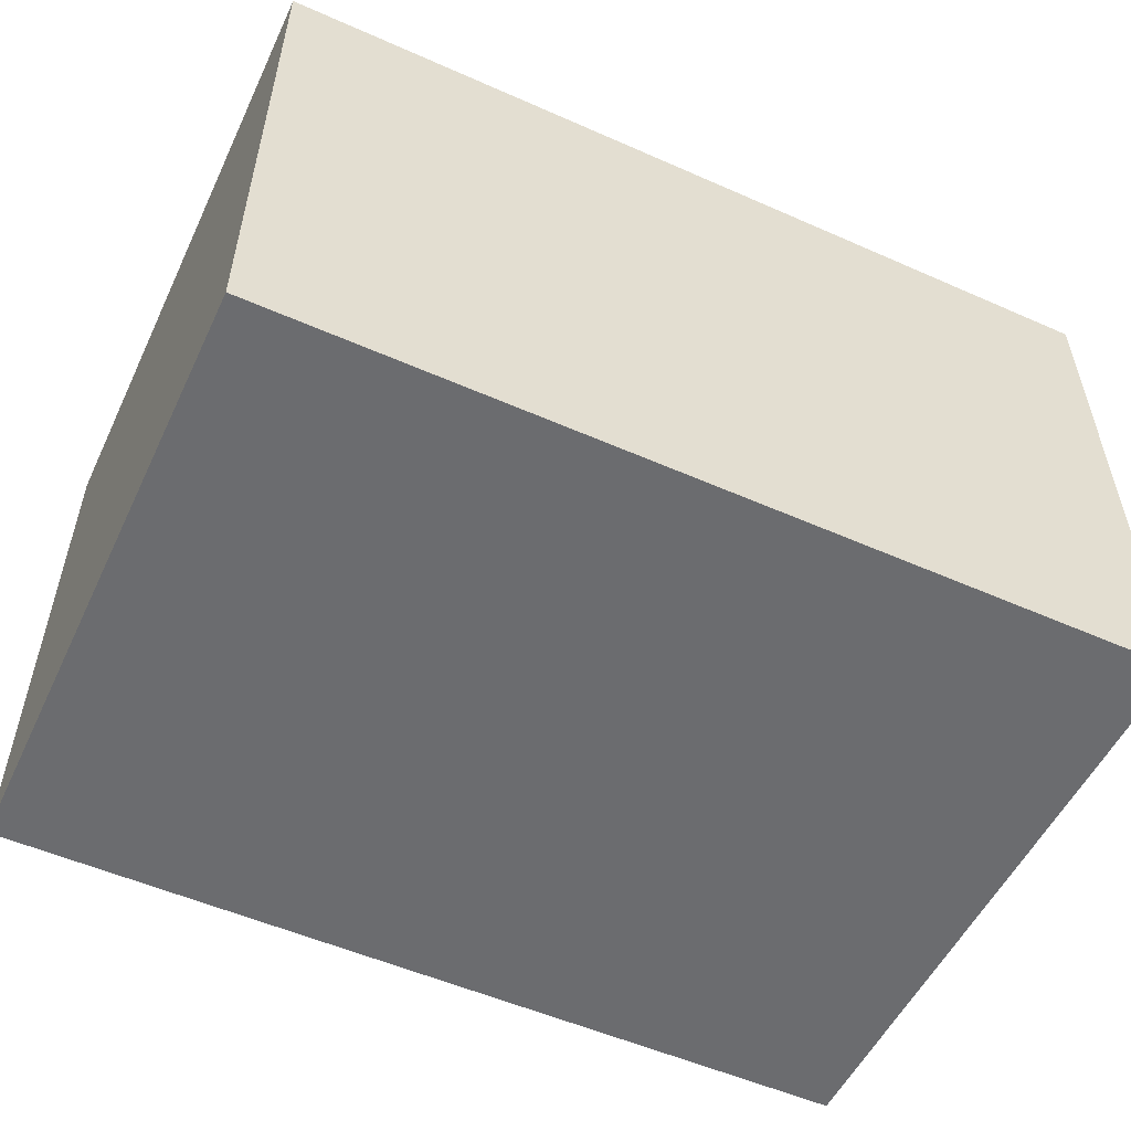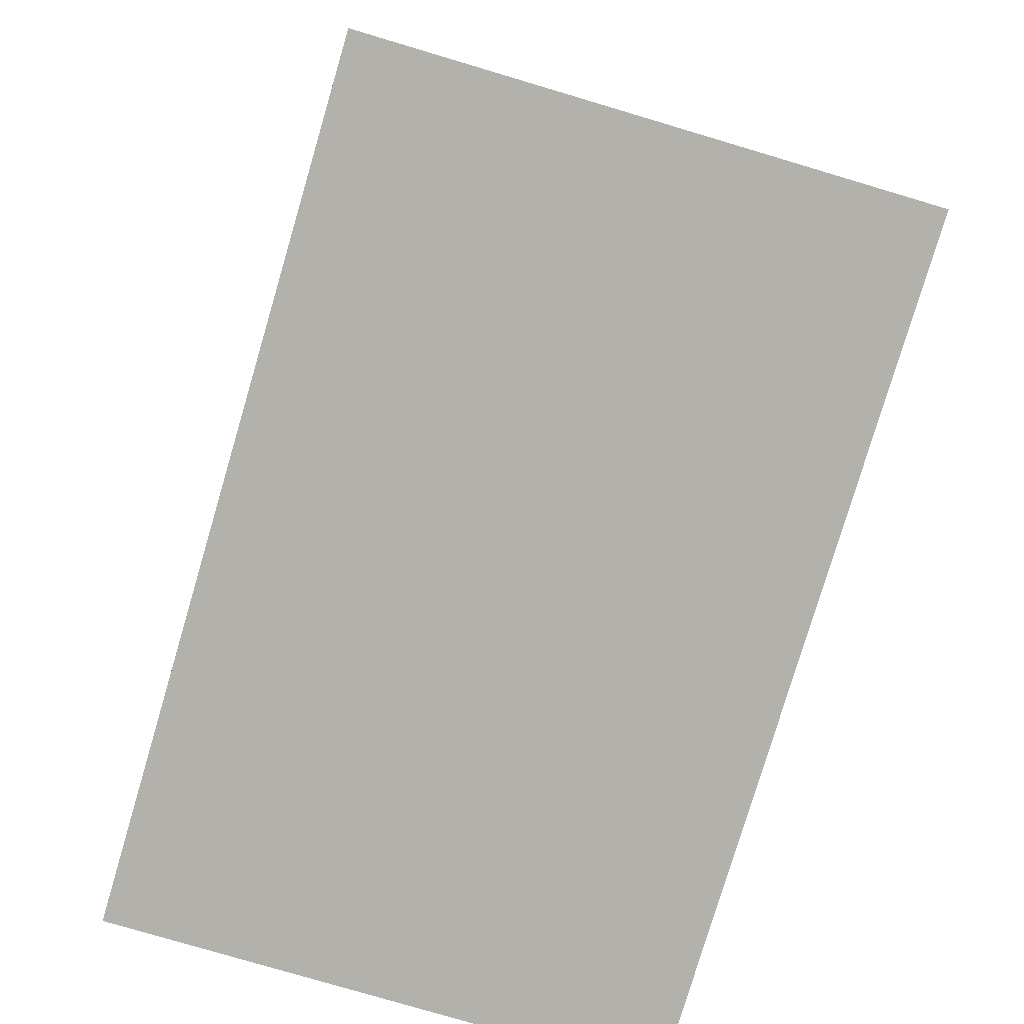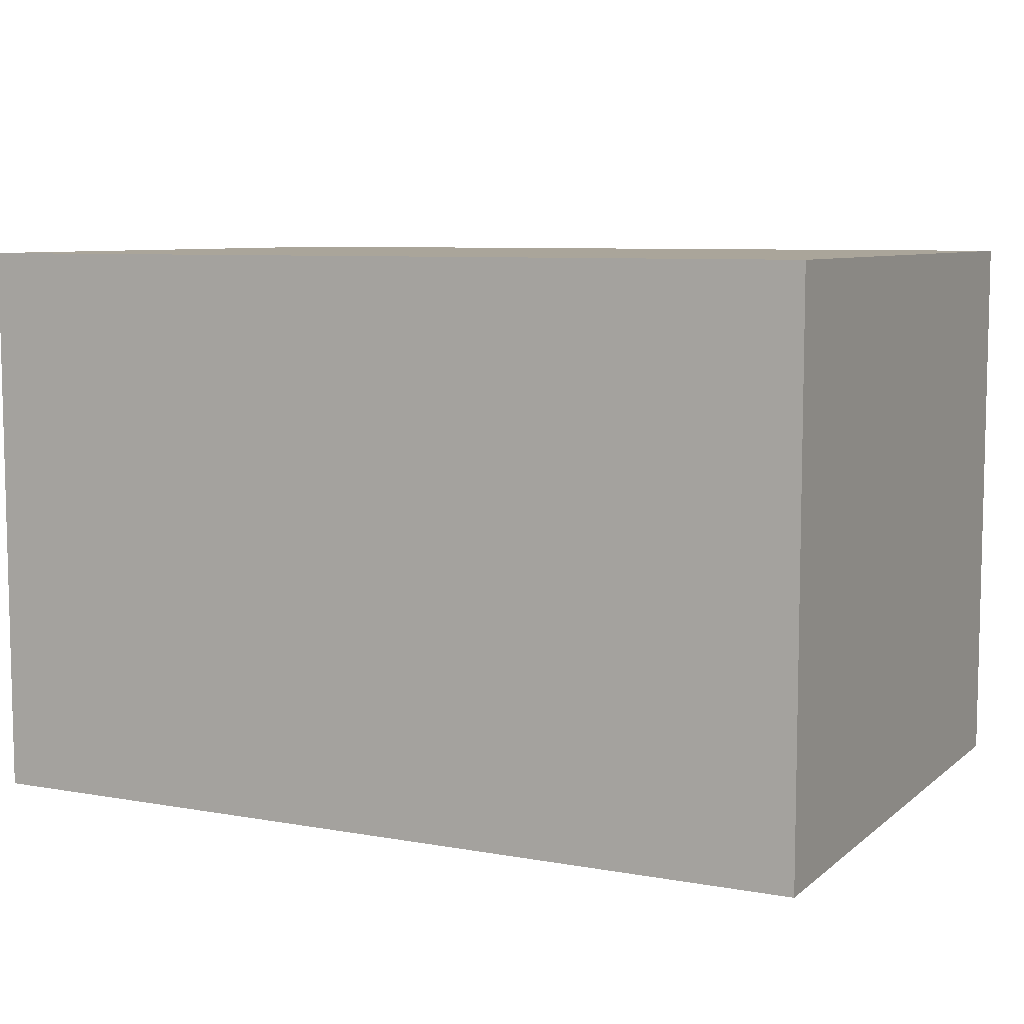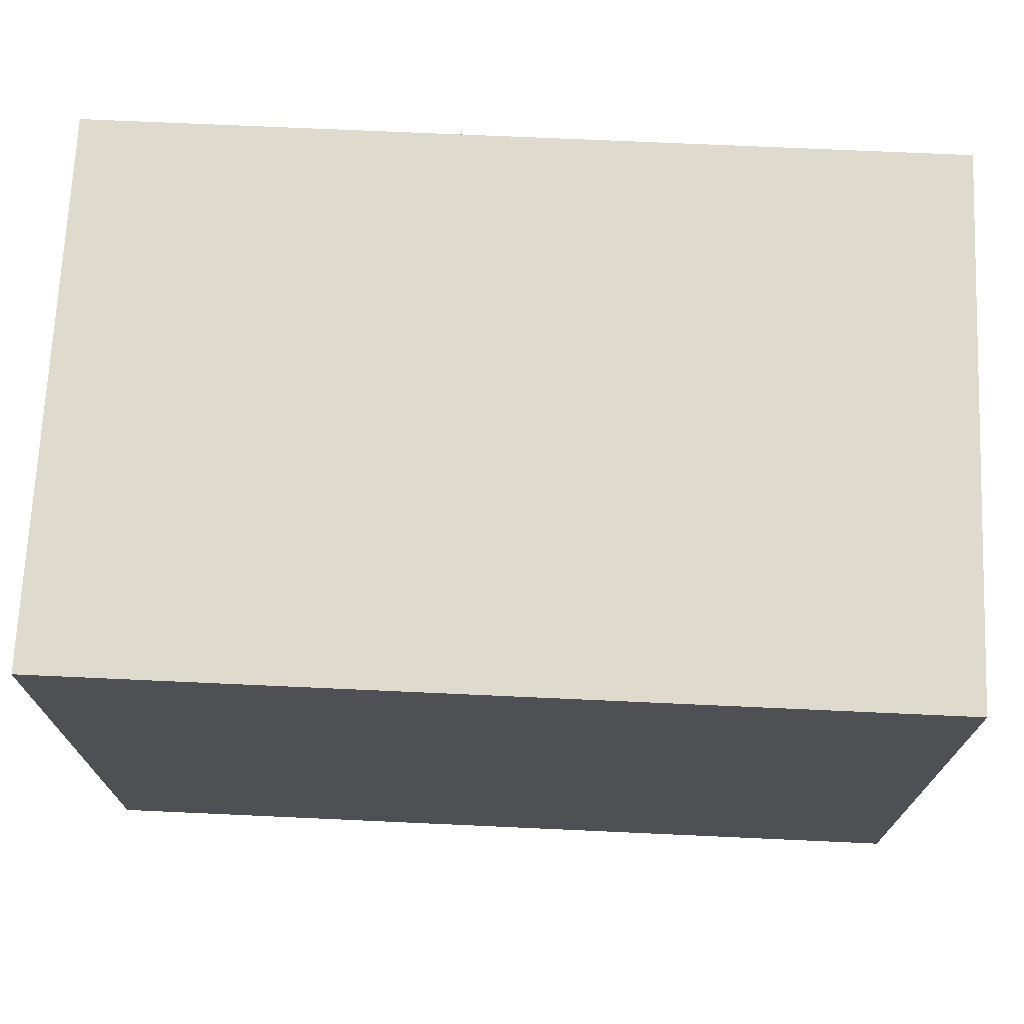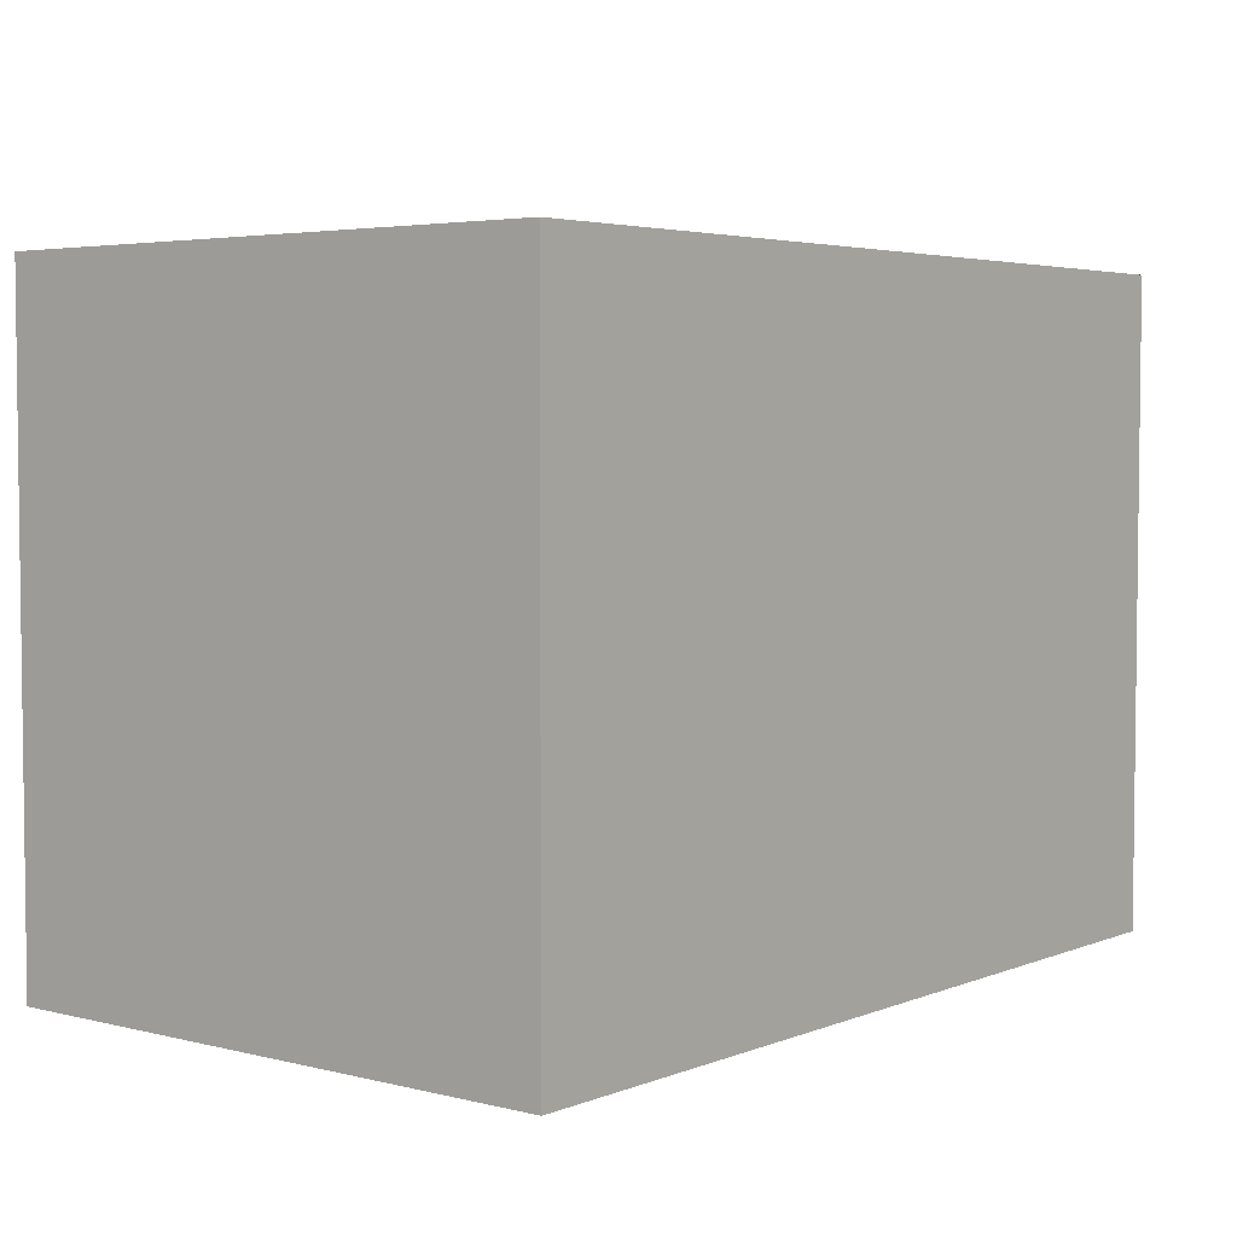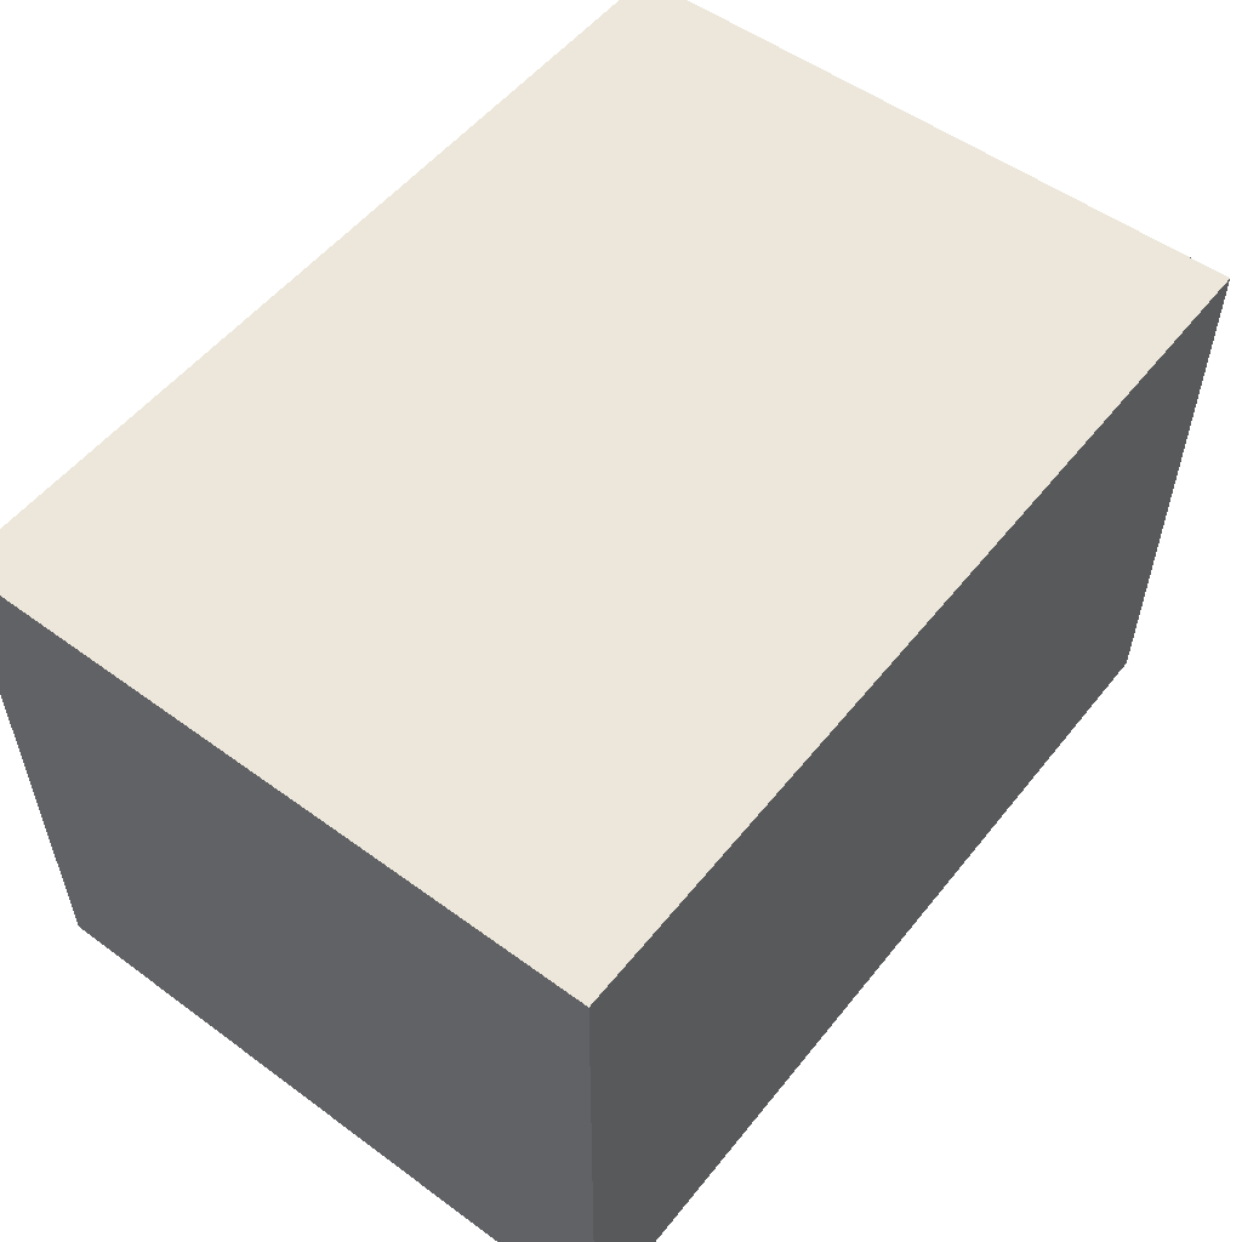
<metadata>
{"format":"obj","ext":"obj","renderer":"f3d","projection":"perspective","resolution":1024,"background":"white","views":[{"elev":-53.7,"azim":-25.2,"up":"+Y"},{"elev":-78.9,"azim":-106.5,"up":"+Z"},{"elev":7.7,"azim":-153.3,"up":"+Y"},{"elev":71.1,"azim":2.6,"up":"+Z"},{"elev":4.1,"azim":128.7,"up":"+Z"},{"elev":53.7,"azim":-52.1,"up":"+Y"}]}
</metadata>
<code>
g Mesh1 Model
v -0.04445 0.02857 -0.03175
v 0.04445 0.02857 -0.03175
v 0.04445 -0.02857 -0.03175
v -0.04445 -0.02857 -0.03175
f 1 2 3 4
f 4 3 2 1
v 0.04445 -0.02857 0.03175
v -0.04445 -0.02857 0.03175
f 4 3 5 6
f 6 5 3 4
v 0.04445 0.02857 0.03175
v -0.04445 0.02857 0.03175
f 7 8 6 5
f 5 6 8 7
f 1 4 6 8
f 8 6 4 1
f 2 1 8 7
f 7 8 1 2
f 3 2 7 5
f 5 7 2 3
g Mesh2 Model
l 1 4
l 2 1
l 3 2
l 4 3
l 4 6
l 6 5
l 8 6
l 7 8
l 5 7
l 3 5
l 2 7
l 1 8

</code>
